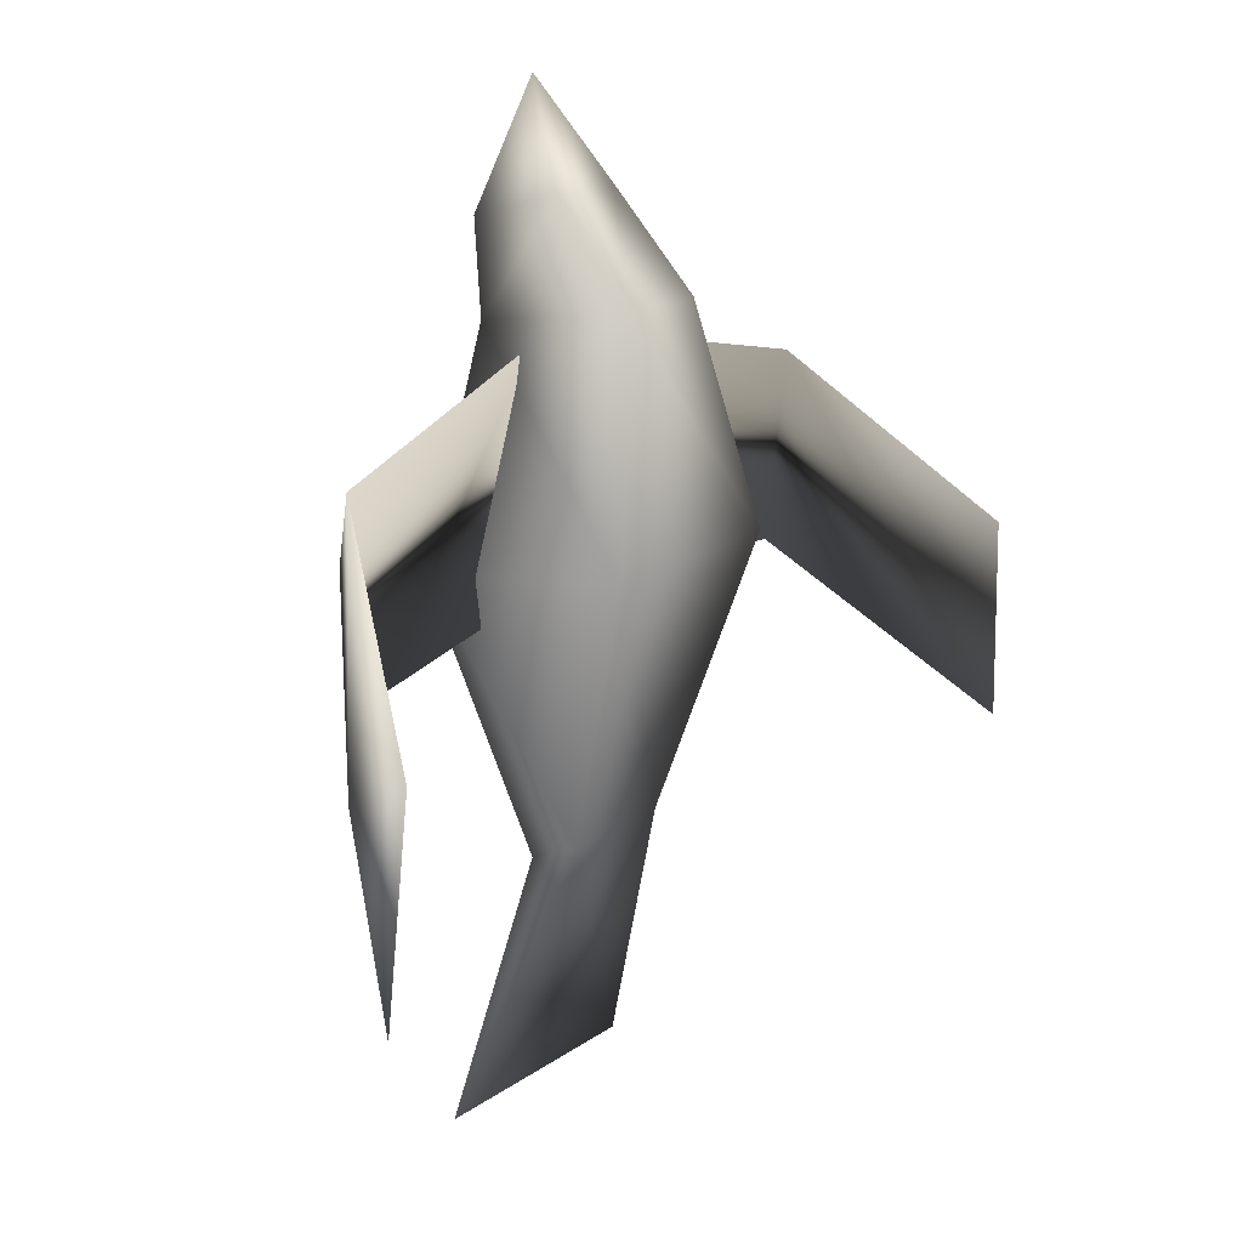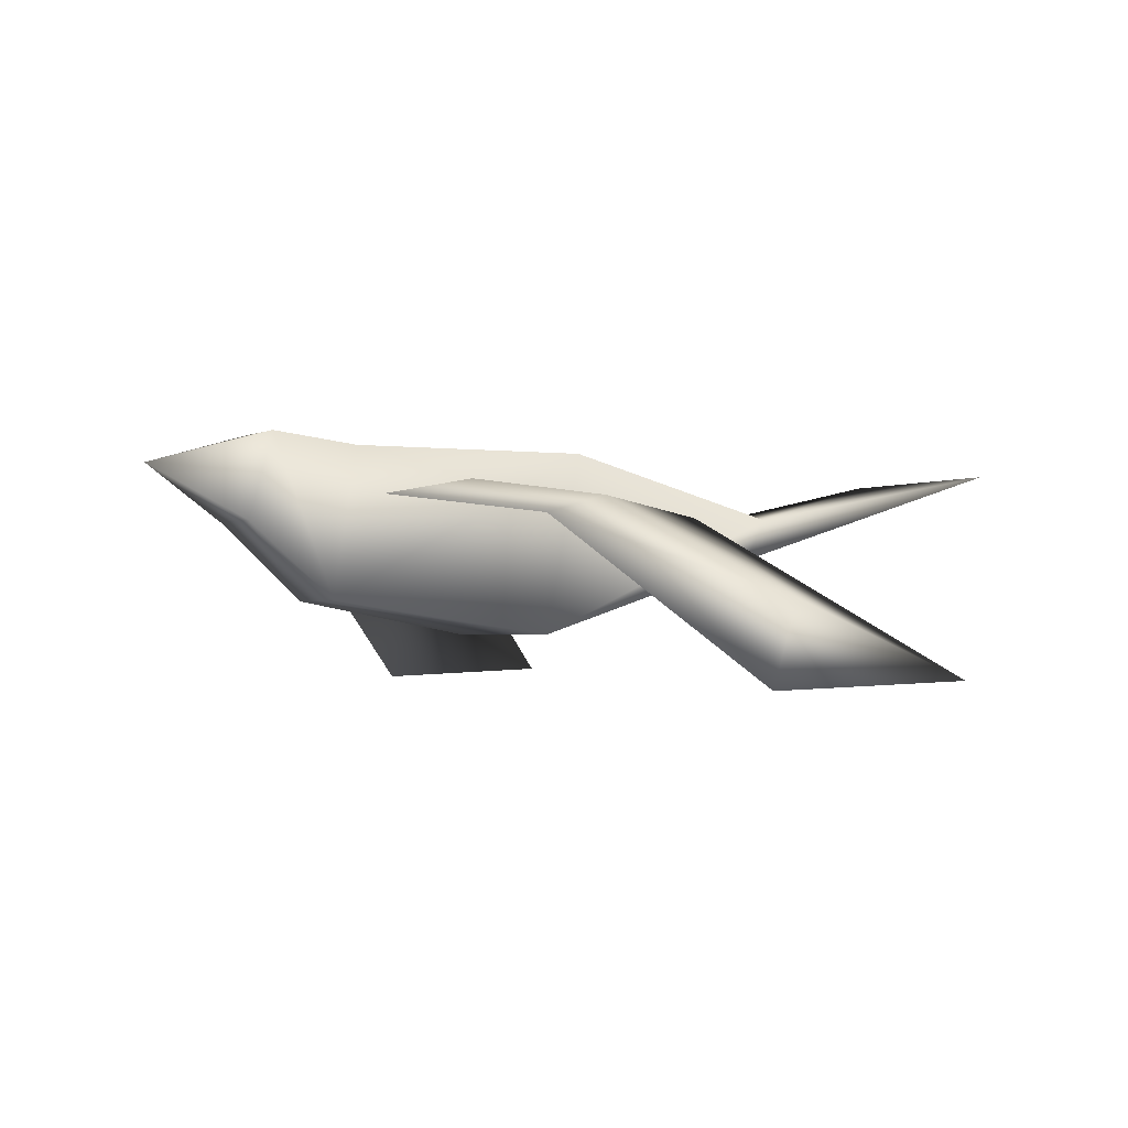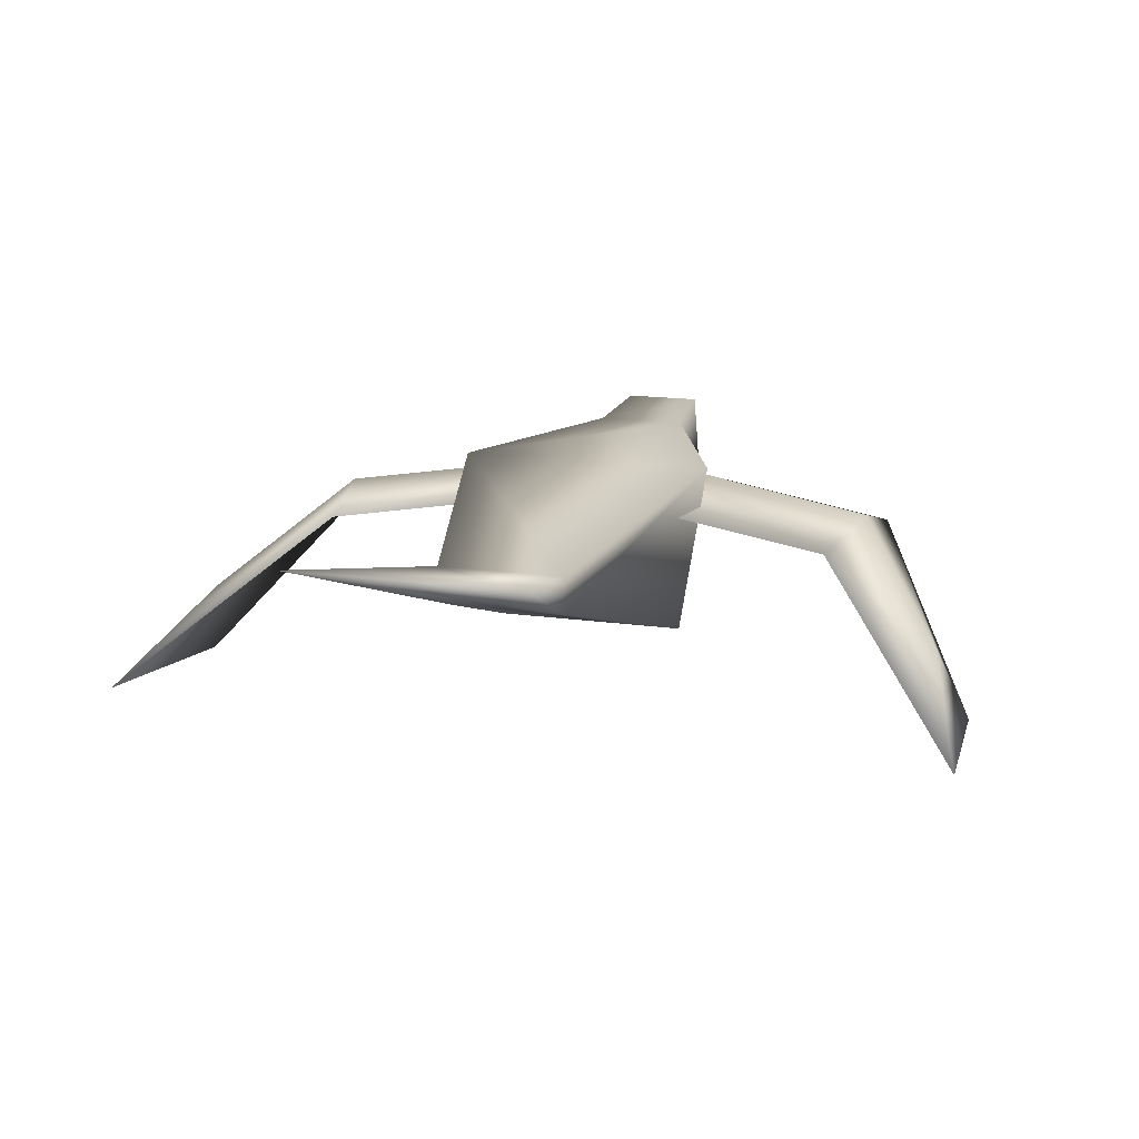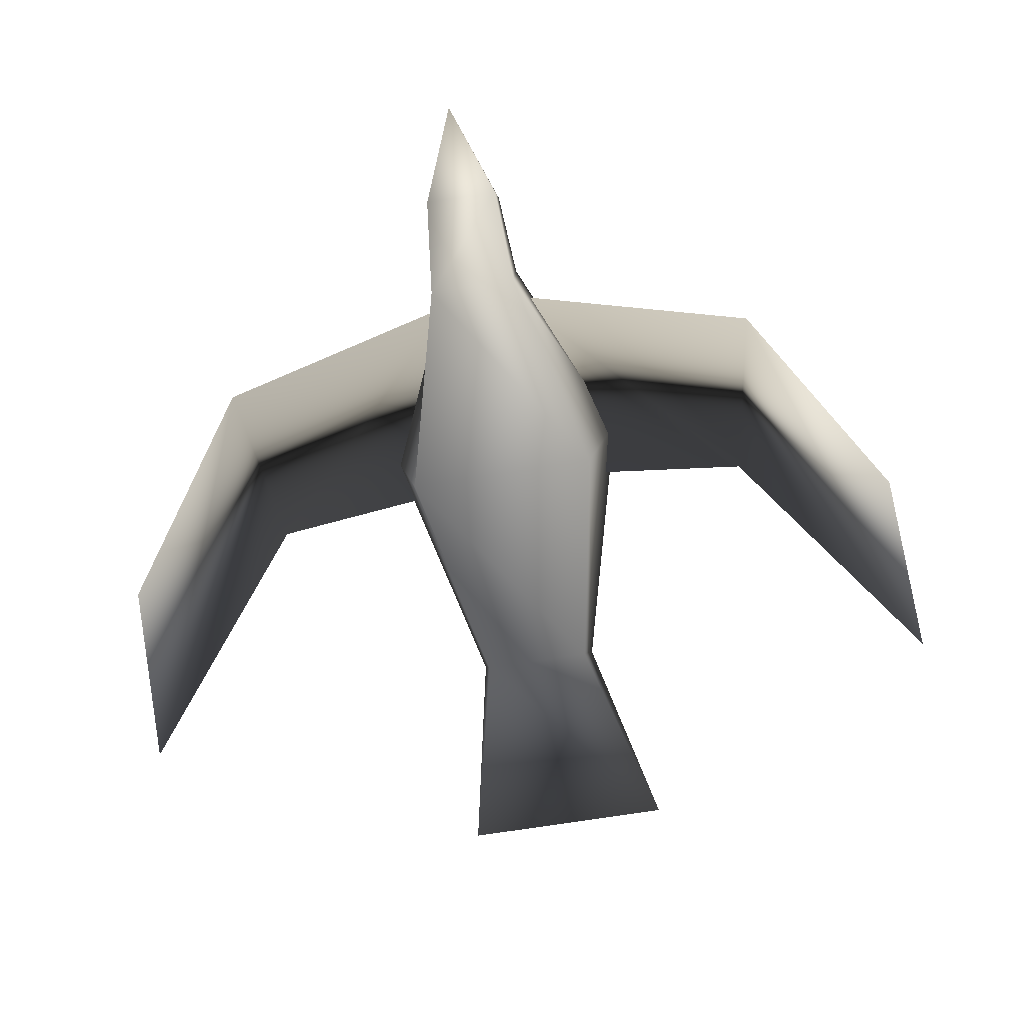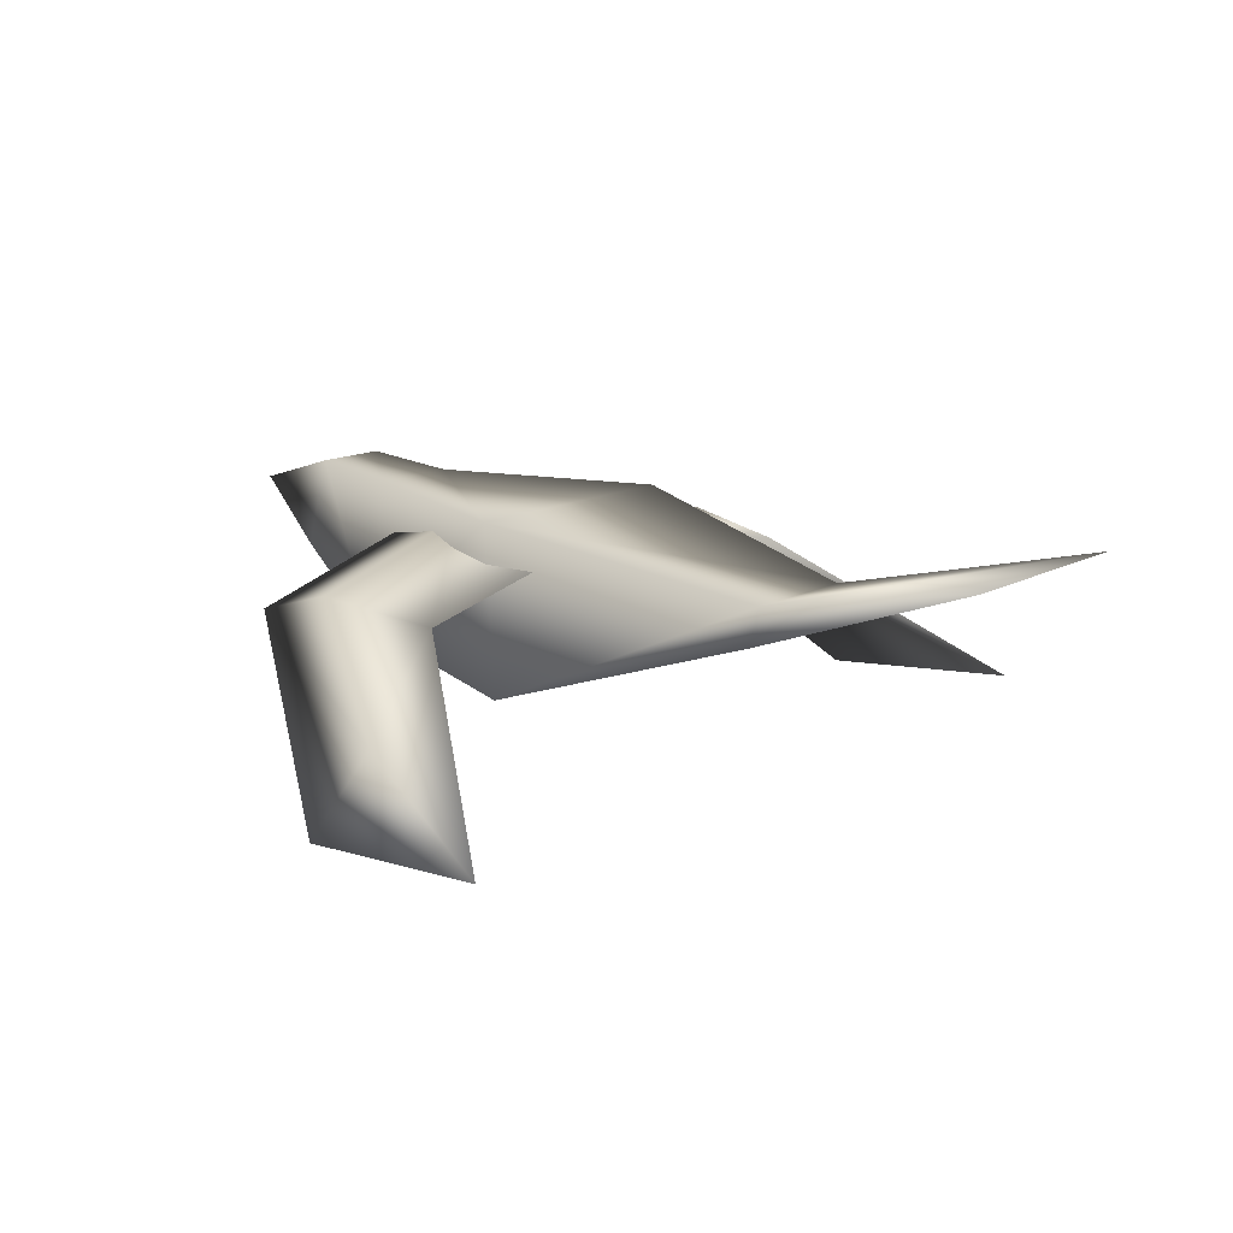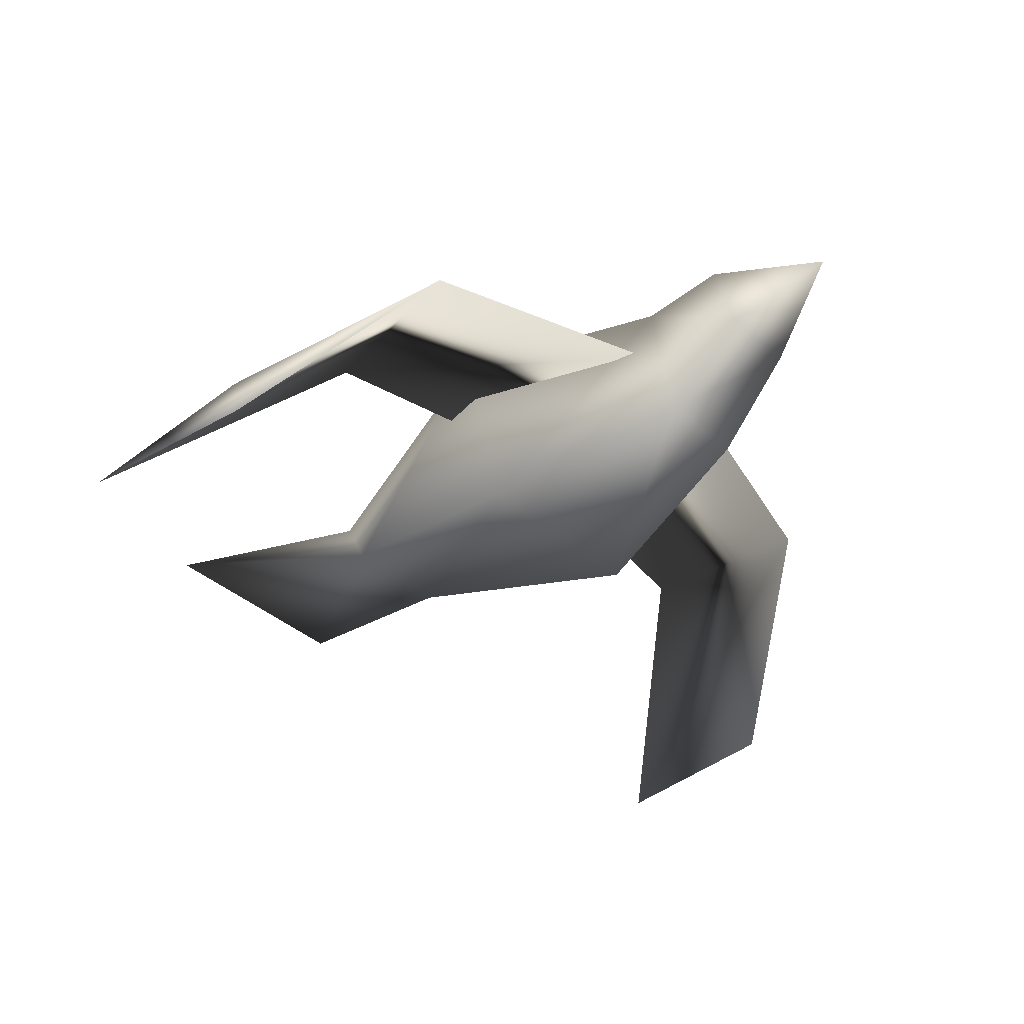
<metadata>
{"format":"obj","ext":"obj","renderer":"f3d","projection":"perspective","resolution":1024,"background":"white","views":[{"elev":18.5,"azim":-52.8,"up":"+Z"},{"elev":-1.7,"azim":62.0,"up":"+Y"},{"elev":14.1,"azim":-161.5,"up":"+Y"},{"elev":-71.0,"azim":9.0,"up":"+Y"},{"elev":12.4,"azim":126.8,"up":"+Y"},{"elev":-39.3,"azim":-46.9,"up":"+Y"}]}
</metadata>
<code>
v  -0.2629 30.58 2.022
v  -0.5716 30.38 0.8207
v  0.5716 30.38 0.8207
v  0.2629 30.58 2.022
v  -0.2629 31.47 1.883
v  0.2629 31.47 1.883
v  0.7676 31.42 0.7177
v  -0.7676 31.42 0.7177
v  -0.6727 31.38 -2.247
v  -0.329 30.84 -0.7049
v  -0.3767 31.09 -0.8012
v  0.6727 31.38 -2.247
v  0.329 30.84 -0.7049
v  0.3767 31.09 -0.8012
v  0.223 31.02 2.519
v  -0.223 31.02 2.519
v  0.223 31.53 2.381
v  -0.223 31.53 2.381
v  -0 31.34 3.055
v  0.2062 31.2 1.782
v  0.4049 31.2 0.485
v  1.556 31.02 0.4146
v  1.732 31.02 1.427
v  0.2677 31.31 1.339
v  1.68 31.13 1.045
v  2.43 30.09 0.4704
v  2.54 30.13 -0.6827
v  2.268 30.57 0.2089
v  -0.2062 31.2 1.782
v  -1.732 31.02 1.427
v  -1.556 31.02 0.4146
v  -0.4049 31.2 0.485
v  -0.2677 31.31 1.339
v  -1.68 31.13 1.045
v  -2.43 30.09 0.4704
v  -2.268 30.57 0.2089
v  -2.54 30.13 -0.6827
o A_Bird16
g A_Bird16
f 1 2 3 4
f 5 6 7 8
f 4 3 7 6
f 9 10 11
f 10 9 12 13
f 14 12 9 11
f 13 12 14
f 10 2 8 11
f 2 10 13 3
f 7 14 11 8
f 3 13 14 7
f 2 1 5 8
f 1 4 15 16
f 4 6 17 15
f 6 5 18 17
f 5 1 16 18
f 16 15 19
f 15 17 19
f 17 18 19
f 18 16 19
f 20 21 22 23
f 24 25 22 21
f 20 23 25 24
f 26 27 28
f 23 22 27 26
f 22 25 28 27
f 25 23 28
f 29 30 31 32
f 33 32 31 34
f 29 33 34 30
f 35 36 37
f 30 35 37 31
f 31 37 36 34
f 34 36 30
f 23 26 28
f 36 35 30

</code>
